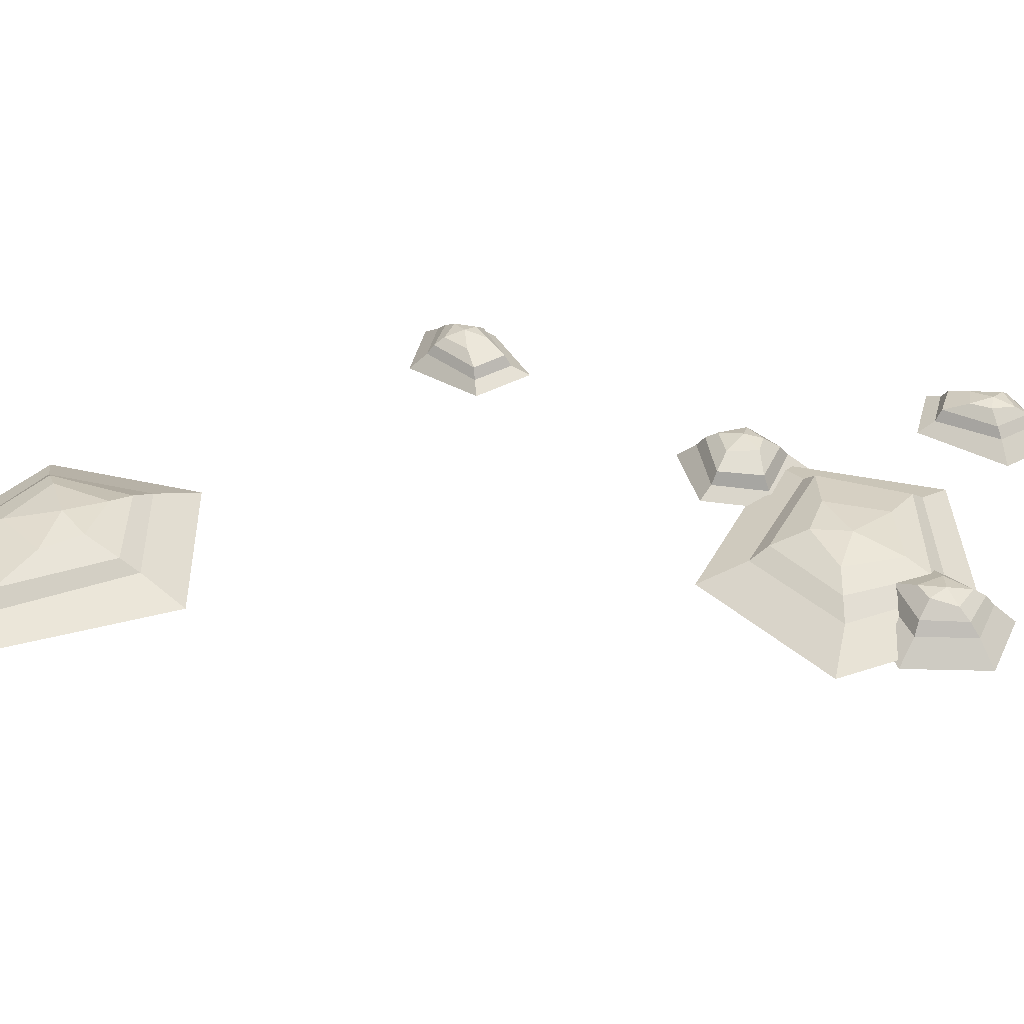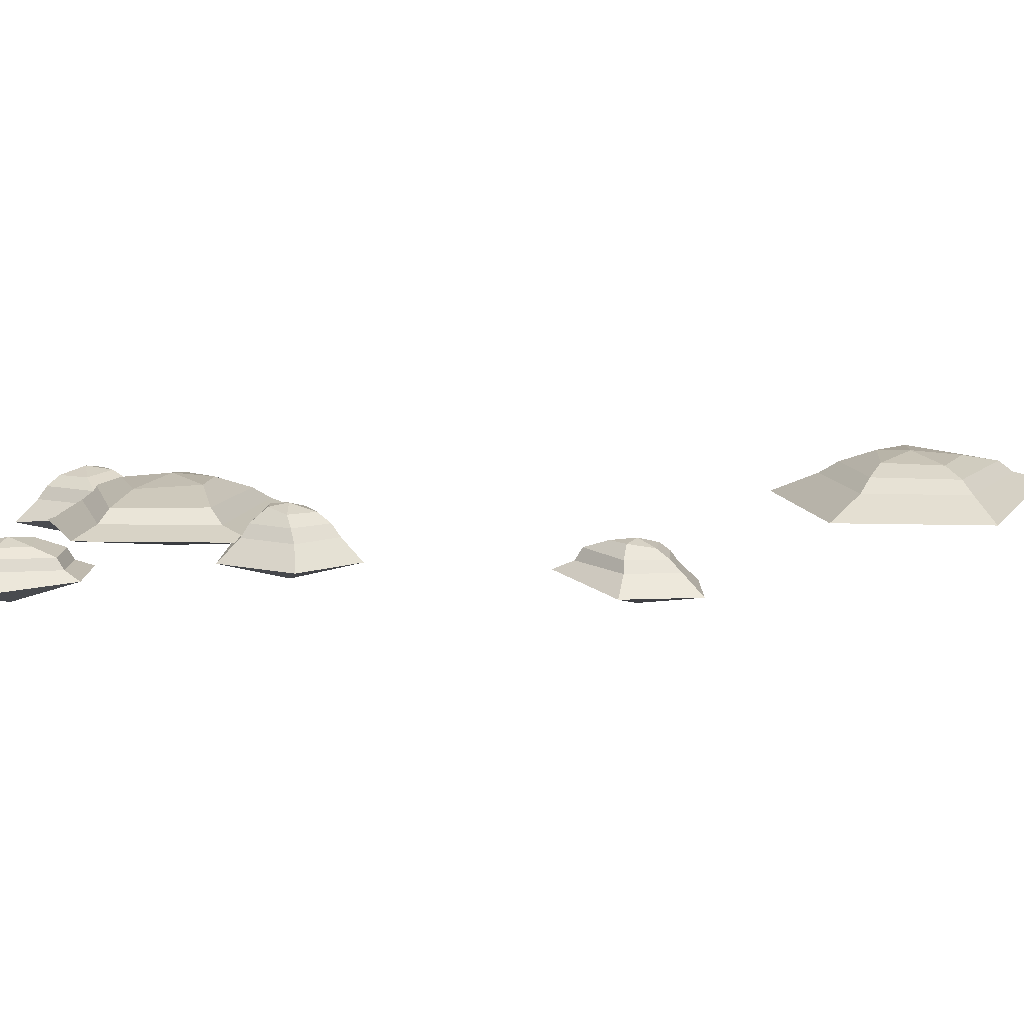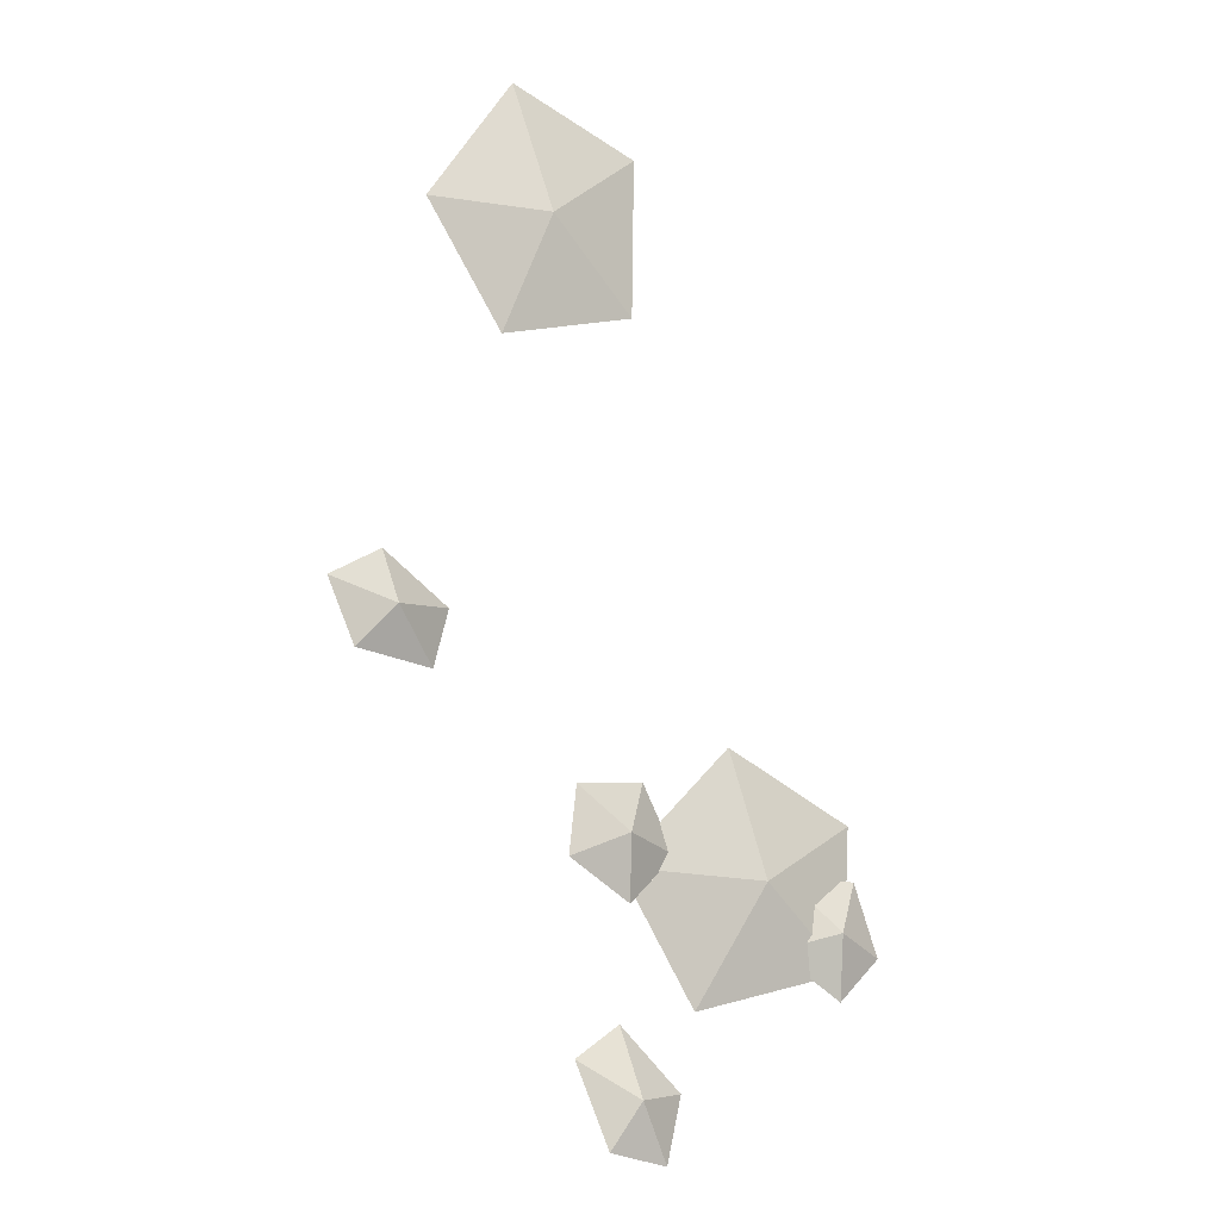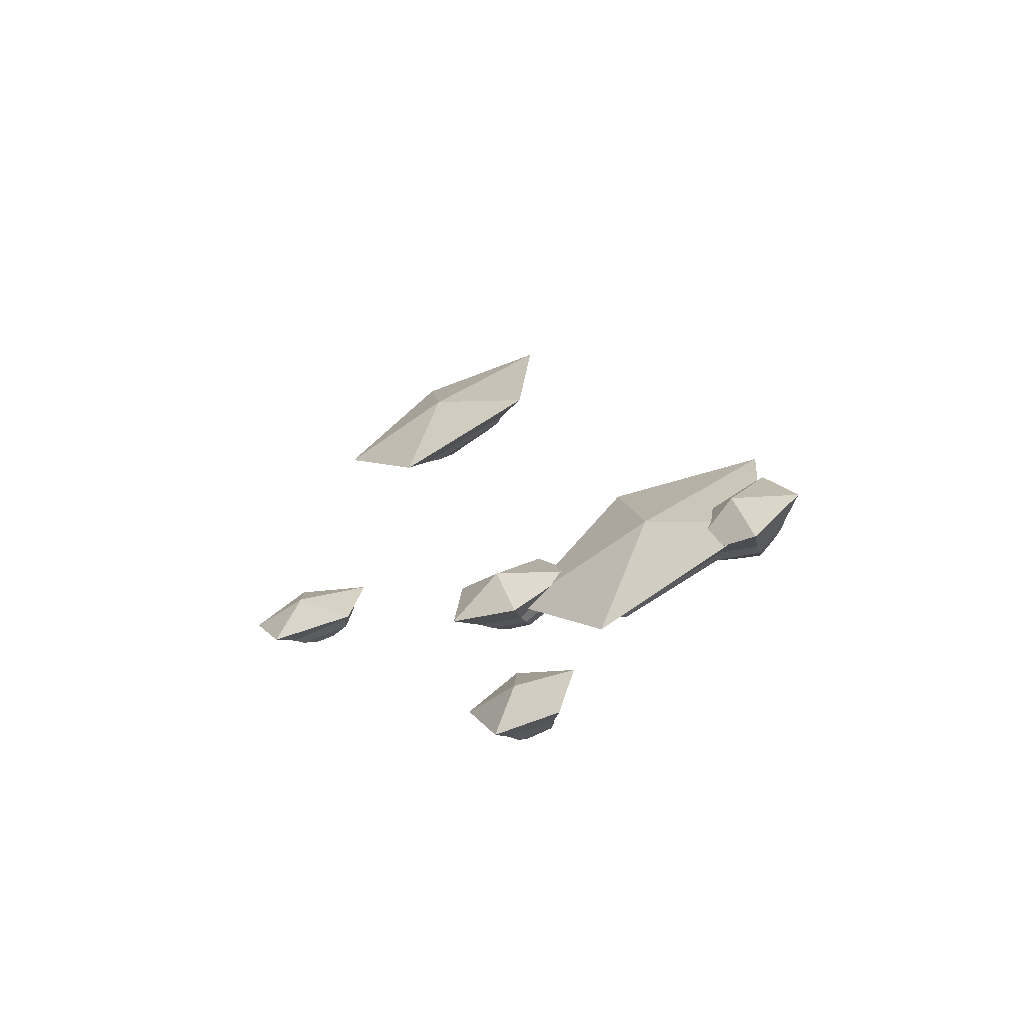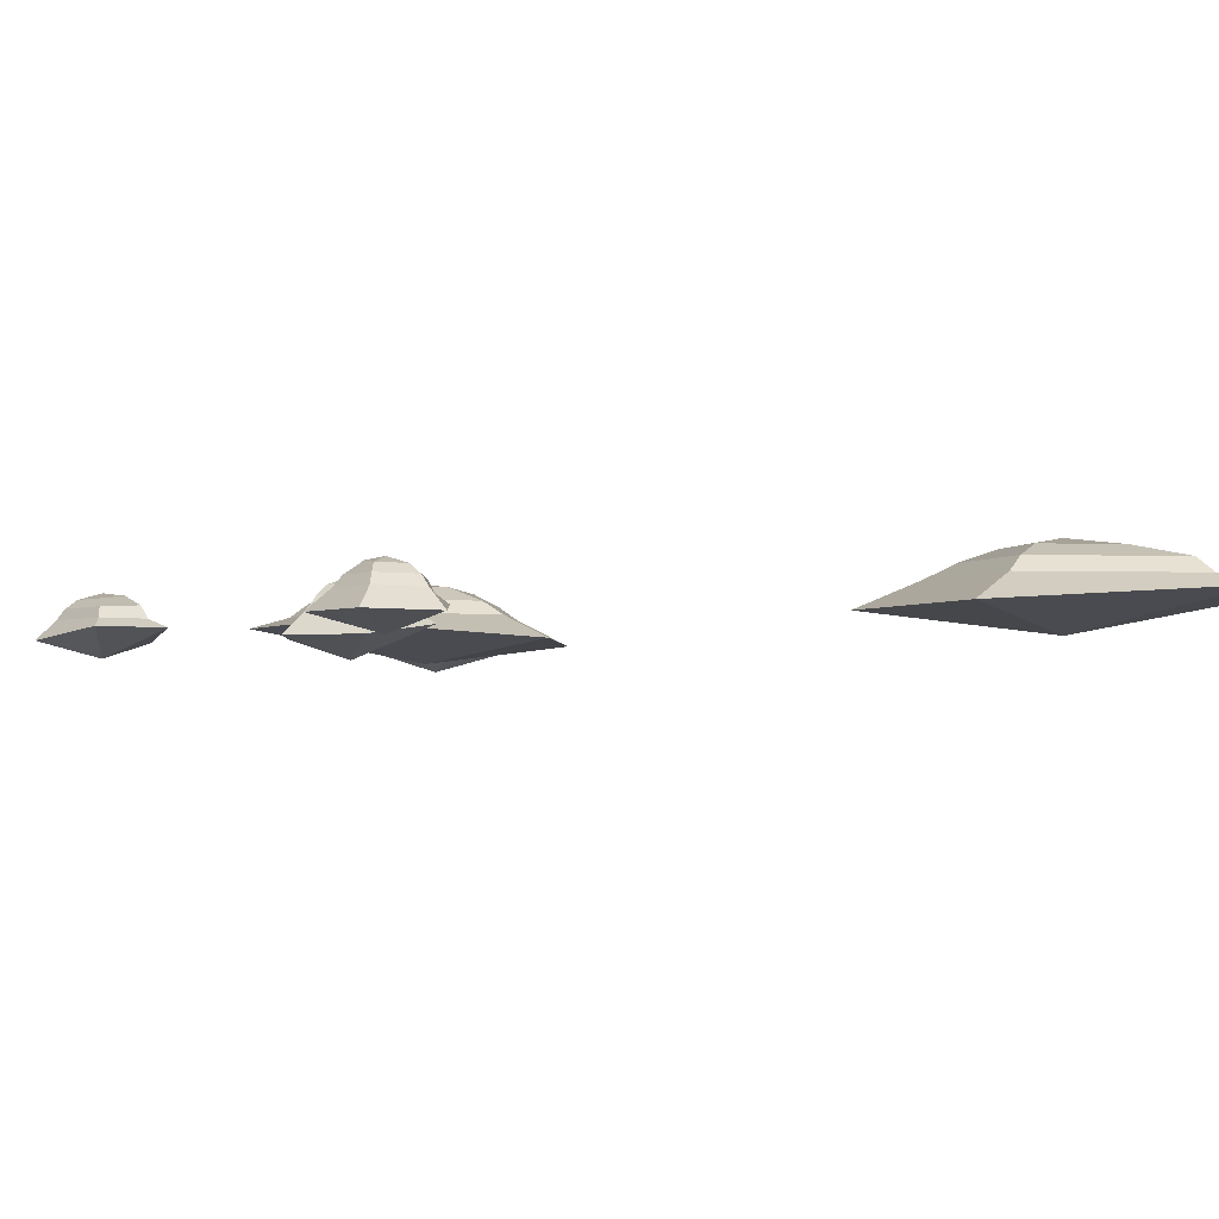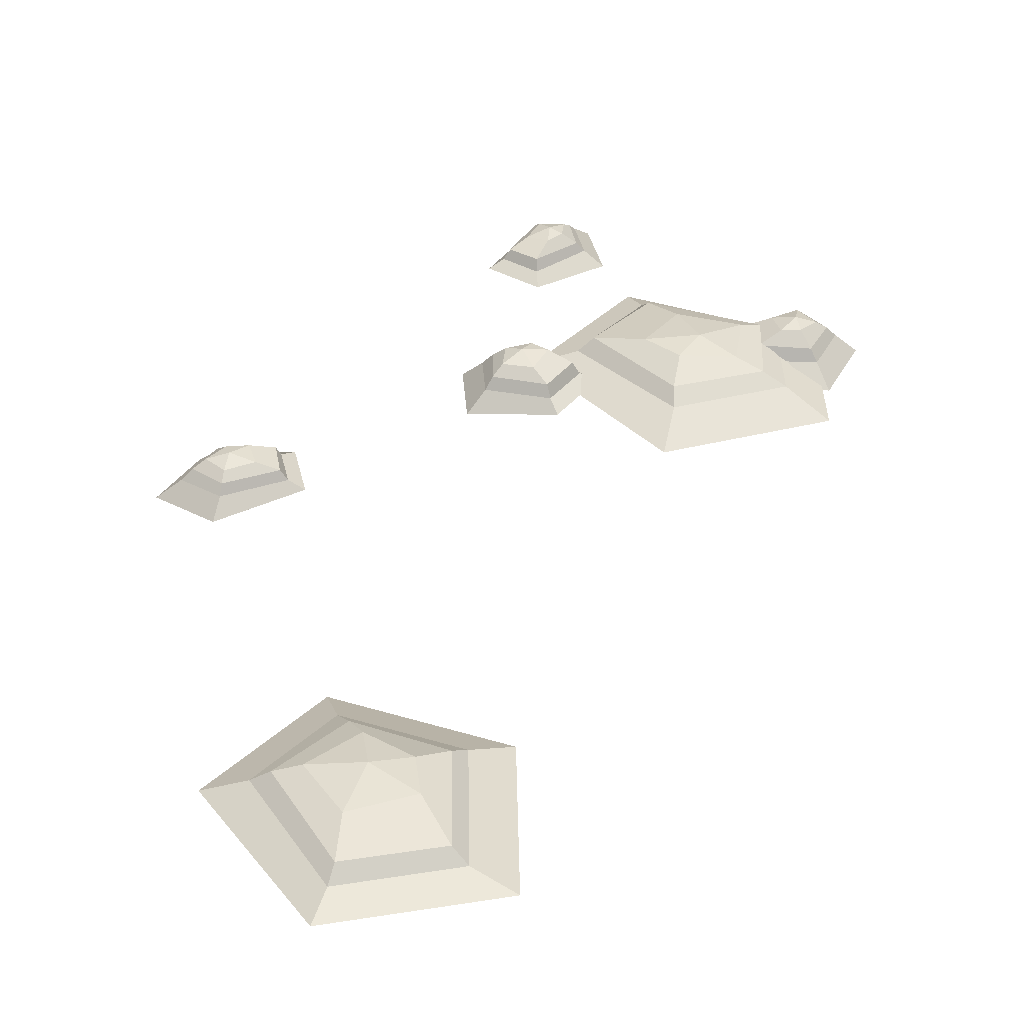
<metadata>
{"format":"obj","ext":"obj","renderer":"f3d","projection":"perspective","resolution":1024,"background":"white","views":[{"elev":37.1,"azim":70.1,"up":"+Y"},{"elev":10.8,"azim":-122.5,"up":"+Y"},{"elev":-16.2,"azim":-37.0,"up":"+Z"},{"elev":-65.6,"azim":26.7,"up":"+Z"},{"elev":-3.1,"azim":-64.1,"up":"+Y"},{"elev":35.6,"azim":2.7,"up":"+Y"}]}
</metadata>
<code>
g default
v -24.12 0.1024 -14.61
v -22.86 -0.006544 -13.31
v -21.31 -0.006544 -13.91
v -21.41 -0.006544 -15.39
v -23.22 0.1024 -15.9
v -23.7 0.1942 -14.71
v -22.77 0.1942 -13.77
v -21.72 0.1942 -14.18
v -21.79 0.1942 -15.19
v -23.09 0.1942 -15.59
v -23.55 0.3274 -14.75
v -22.78 0.3076 -13.96
v -21.94 0.3076 -14.26
v -21.93 0.3076 -15.09
v -23.02 0.3076 -15.45
v -23.05 0.4328 -14.57
v -22.73 0.4328 -14.3
v -22.19 0.4011 -14.35
v -22.13 0.3994 -14.93
v -22.75 0.3994 -15.1
v -22.53 -0.1855 -14.62
v -22.53 0.4678 -14.62
v -22.1 0.07031 -14.49
v -21.28 -0.03863 -14.48
v -20.99 -0.03863 -15.22
v -21.5 -0.03863 -15.69
v -22.24 0.07031 -15.24
v -22 0.1621 -14.67
v -21.4 0.1621 -14.67
v -21.2 0.1621 -15.17
v -21.55 0.1621 -15.49
v -22.1 0.1621 -15.18
v -21.97 0.2953 -14.73
v -21.47 0.2755 -14.73
v -21.3 0.2755 -15.12
v -21.56 0.2755 -15.41
v -22.03 0.2755 -15.15
v -21.75 0.4007 -14.84
v -21.56 0.4007 -14.87
v -21.41 0.369 -15.07
v -21.58 0.3673 -15.29
v -21.83 0.3673 -15.13
v -21.6 -0.2176 -15.04
v -21.6 0.4357 -15.04
v -24.13 0.07737 -16.08
v -23.49 -0.01175 -16.68
v -23.66 -0.01175 -17.35
v -24.31 -0.01175 -17.25
v -24.64 0.07737 -16.43
v -24.15 0.1524 -16.26
v -23.68 0.1524 -16.71
v -23.8 0.1524 -17.16
v -24.24 0.1524 -17.09
v -24.5 0.1524 -16.5
v -24.16 0.2614 -16.33
v -23.77 0.2452 -16.7
v -23.84 0.2452 -17.06
v -24.21 0.2452 -17.03
v -24.43 0.2452 -16.53
v -24.05 0.3476 -16.55
v -23.91 0.3476 -16.71
v -23.9 0.3217 -16.94
v -24.15 0.3203 -16.95
v -24.26 0.3203 -16.67
v -24.04 -0.1581 -16.78
v -24.04 0.3763 -16.78
v -26.24 0.07737 -13.04
v -27.13 -0.01175 -13
v -27.43 -0.01175 -12.38
v -26.87 -0.01175 -12.03
v -26.08 0.07737 -12.44
v -26.35 0.1524 -12.89
v -26.99 0.1524 -12.85
v -27.2 0.1524 -12.44
v -26.82 0.1524 -12.2
v -26.24 0.1524 -12.48
v -26.39 0.2614 -12.83
v -26.92 0.2452 -12.81
v -27.1 0.2452 -12.48
v -26.81 0.2452 -12.27
v -26.31 0.2452 -12.5
v -26.61 0.3476 -12.73
v -26.82 0.3476 -12.7
v -26.98 0.3217 -12.53
v -26.79 0.3203 -12.37
v -26.53 0.3203 -12.51
v -26.77 -0.1581 -12.57
v -26.77 0.3763 -12.57
v -23.48 0.07031 -14.44
v -24.1 -0.03863 -14.98
v -24.8 -0.03863 -14.61
v -24.72 -0.03863 -13.91
v -23.86 0.07031 -13.78
v -23.67 0.1621 -14.37
v -24.12 0.1621 -14.76
v -24.61 0.1621 -14.51
v -24.55 0.1621 -14.03
v -23.93 0.1621 -13.92
v -23.74 0.2953 -14.34
v -24.12 0.2755 -14.67
v -24.5 0.2755 -14.48
v -24.48 0.2755 -14.09
v -23.96 0.2755 -13.98
v -23.97 0.4007 -14.39
v -24.13 0.4007 -14.5
v -24.38 0.369 -14.45
v -24.39 0.3673 -14.17
v -24.1 0.3673 -14.13
v -24.21 -0.2176 -14.34
v -24.21 0.4357 -14.34
v -23.92 0.1024 -7.288
v -24.03 -0.006544 -9.094
v -25.6 -0.006544 -9.644
v -26.49 -0.006544 -8.453
v -25.44 0.1024 -6.892
v -24.31 0.1942 -7.486
v -24.39 0.1942 -8.805
v -25.46 0.1942 -9.179
v -26.07 0.1942 -8.367
v -25.34 0.1942 -7.216
v -24.44 0.3274 -7.559
v -24.51 0.3076 -8.658
v -25.34 0.3076 -8.976
v -25.89 0.3076 -8.35
v -25.3 0.3076 -7.363
v -24.7 0.4328 -8.008
v -24.78 0.4328 -8.427
v -25.21 0.4011 -8.74
v -25.64 0.3994 -8.336
v -25.28 0.3994 -7.808
v -25.13 -0.1855 -8.311
v -25.13 0.4678 -8.311
g polySurface1080
f 1 2 7 6
f 2 3 8 7
f 3 4 9 8
f 4 5 10 9
f 5 1 6 10
f 6 7 12 11
f 7 8 13 12
f 8 9 14 13
f 9 10 15 14
f 10 6 11 15
f 11 12 17 16
f 12 13 18 17
f 13 14 19 18
f 14 15 20 19
f 15 11 16 20
f 2 1 21
f 3 2 21
f 4 3 21
f 5 4 21
f 1 5 21
f 16 17 22
f 17 18 22
f 18 19 22
f 19 20 22
f 20 16 22
f 23 24 29 28
f 24 25 30 29
f 25 26 31 30
f 26 27 32 31
f 27 23 28 32
f 28 29 34 33
f 29 30 35 34
f 30 31 36 35
f 31 32 37 36
f 32 28 33 37
f 33 34 39 38
f 34 35 40 39
f 35 36 41 40
f 36 37 42 41
f 37 33 38 42
f 24 23 43
f 25 24 43
f 26 25 43
f 27 26 43
f 23 27 43
f 38 39 44
f 39 40 44
f 40 41 44
f 41 42 44
f 42 38 44
f 45 46 51 50
f 46 47 52 51
f 47 48 53 52
f 48 49 54 53
f 49 45 50 54
f 50 51 56 55
f 51 52 57 56
f 52 53 58 57
f 53 54 59 58
f 54 50 55 59
f 55 56 61 60
f 56 57 62 61
f 57 58 63 62
f 58 59 64 63
f 59 55 60 64
f 46 45 65
f 47 46 65
f 48 47 65
f 49 48 65
f 45 49 65
f 60 61 66
f 61 62 66
f 62 63 66
f 63 64 66
f 64 60 66
f 67 68 73 72
f 68 69 74 73
f 69 70 75 74
f 70 71 76 75
f 71 67 72 76
f 72 73 78 77
f 73 74 79 78
f 74 75 80 79
f 75 76 81 80
f 76 72 77 81
f 77 78 83 82
f 78 79 84 83
f 79 80 85 84
f 80 81 86 85
f 81 77 82 86
f 68 67 87
f 69 68 87
f 70 69 87
f 71 70 87
f 67 71 87
f 82 83 88
f 83 84 88
f 84 85 88
f 85 86 88
f 86 82 88
f 89 90 95 94
f 90 91 96 95
f 91 92 97 96
f 92 93 98 97
f 93 89 94 98
f 94 95 100 99
f 95 96 101 100
f 96 97 102 101
f 97 98 103 102
f 98 94 99 103
f 99 100 105 104
f 100 101 106 105
f 101 102 107 106
f 102 103 108 107
f 103 99 104 108
f 90 89 109
f 91 90 109
f 92 91 109
f 93 92 109
f 89 93 109
f 104 105 110
f 105 106 110
f 106 107 110
f 107 108 110
f 108 104 110
f 111 112 117 116
f 112 113 118 117
f 113 114 119 118
f 114 115 120 119
f 115 111 116 120
f 116 117 122 121
f 117 118 123 122
f 118 119 124 123
f 119 120 125 124
f 120 116 121 125
f 121 122 127 126
f 122 123 128 127
f 123 124 129 128
f 124 125 130 129
f 125 121 126 130
f 112 111 131
f 113 112 131
f 114 113 131
f 115 114 131
f 111 115 131
f 126 127 132
f 127 128 132
f 128 129 132
f 129 130 132
f 130 126 132

</code>
